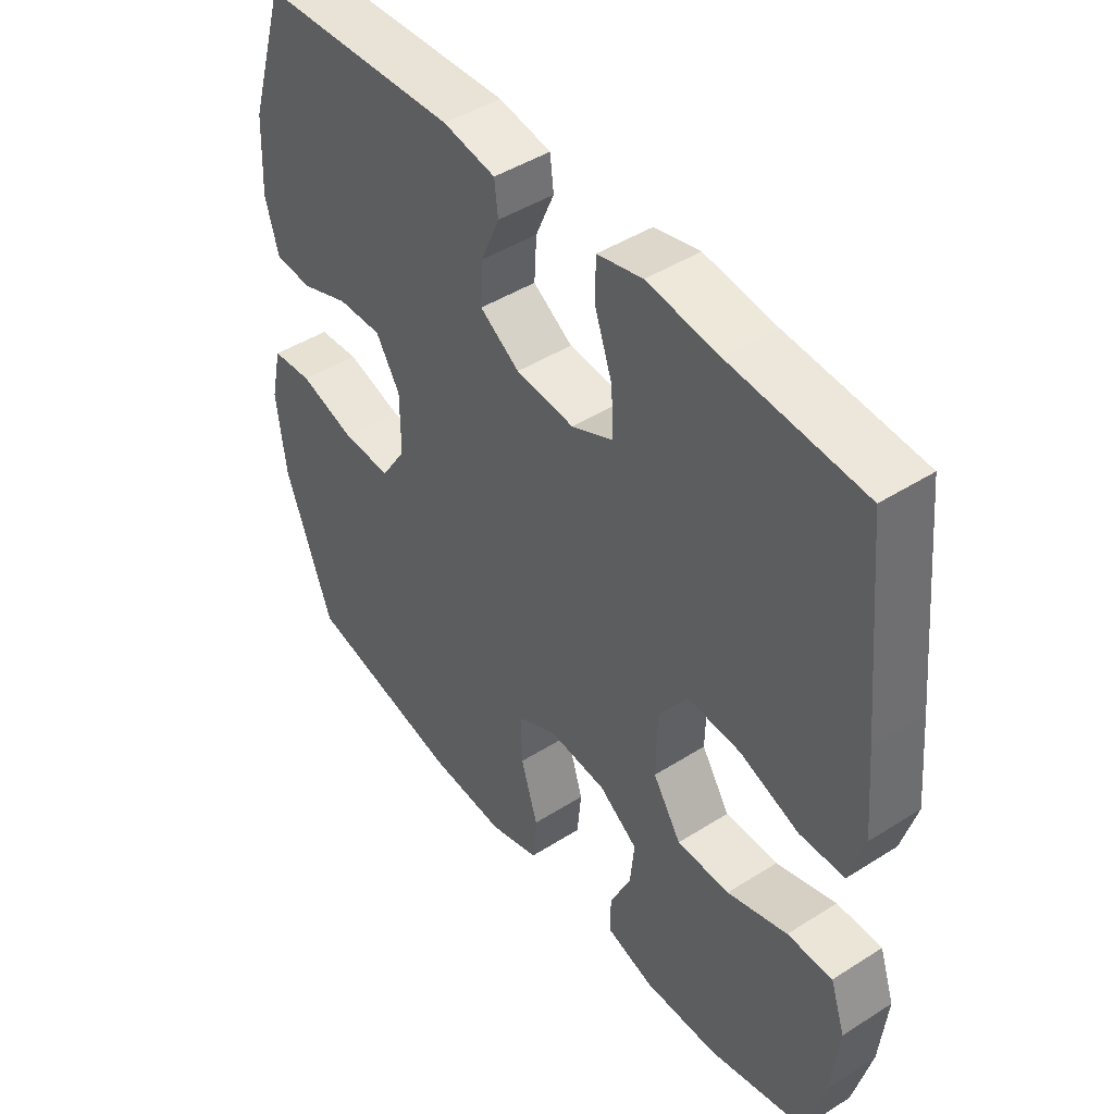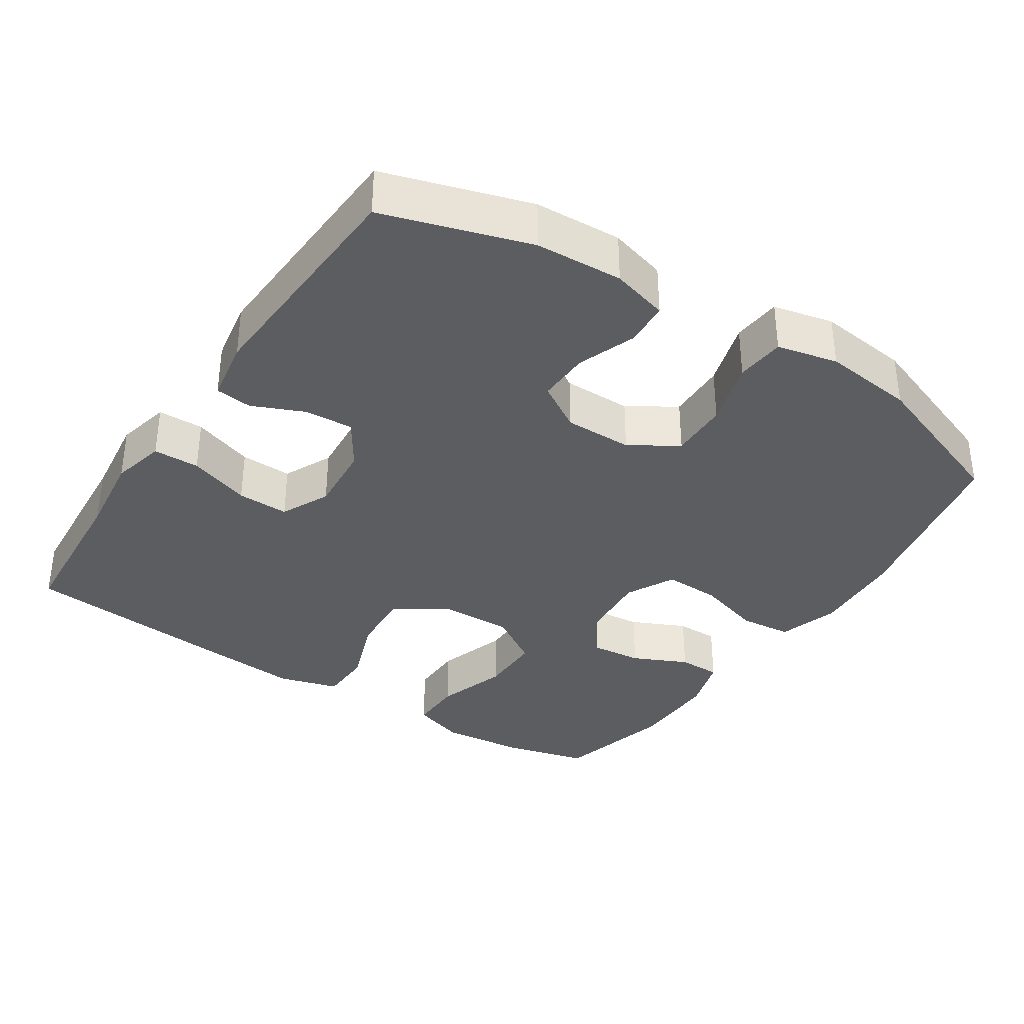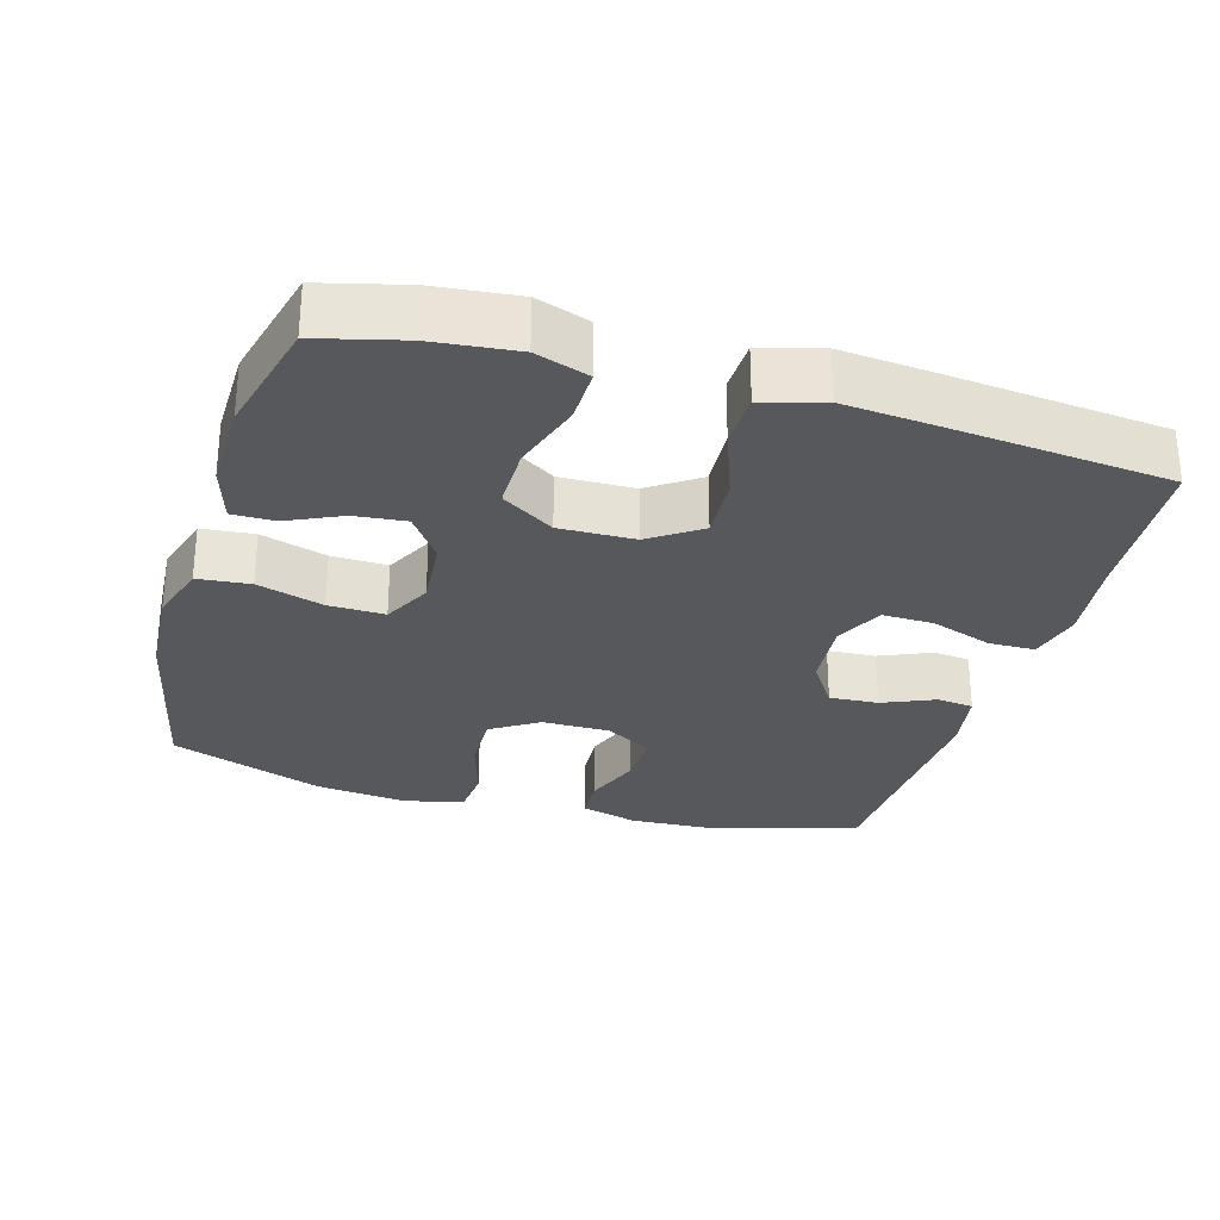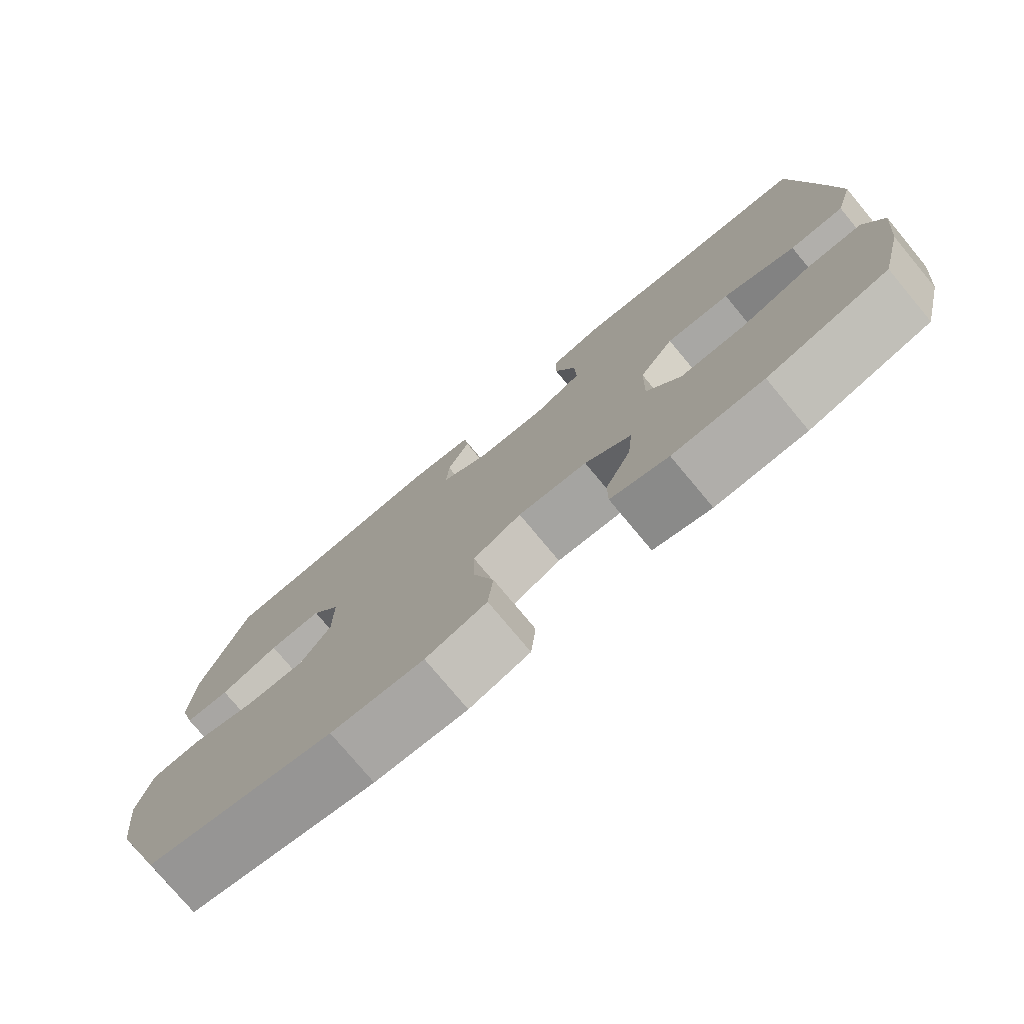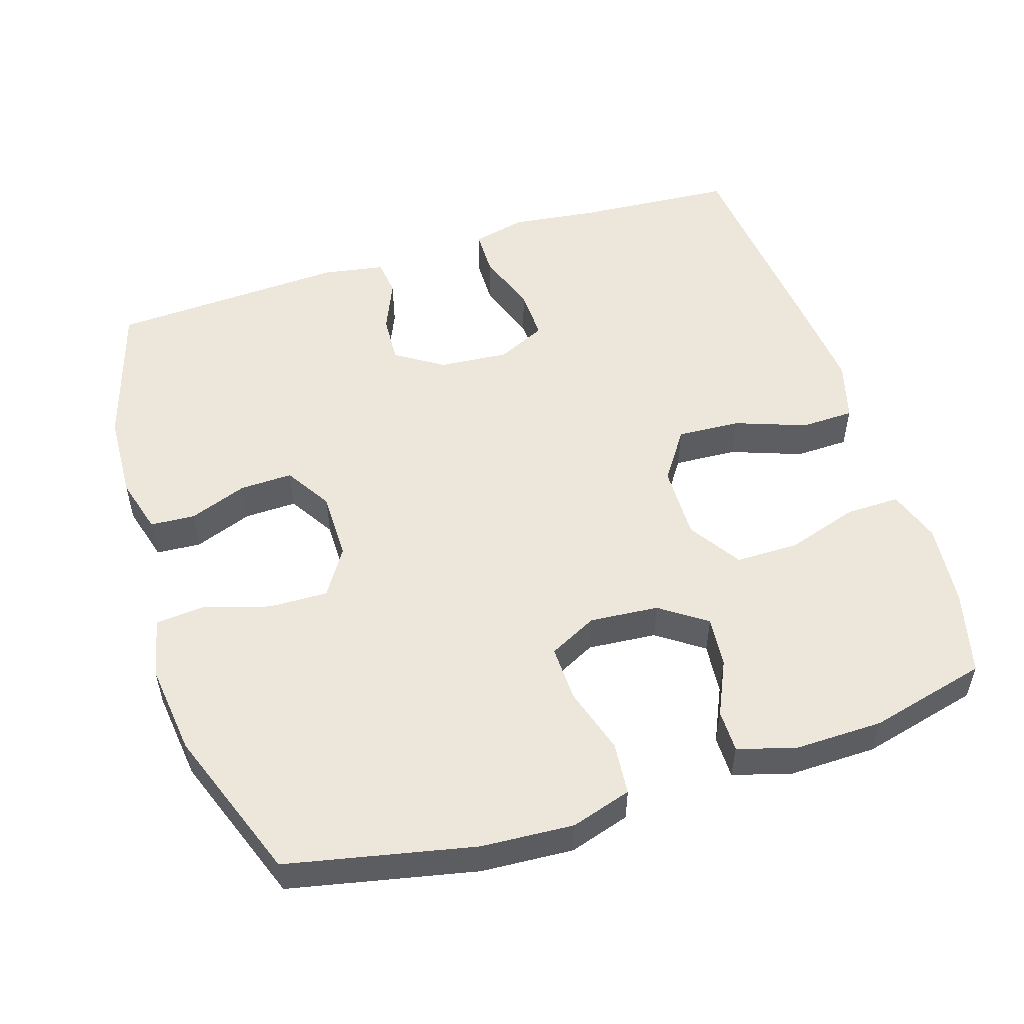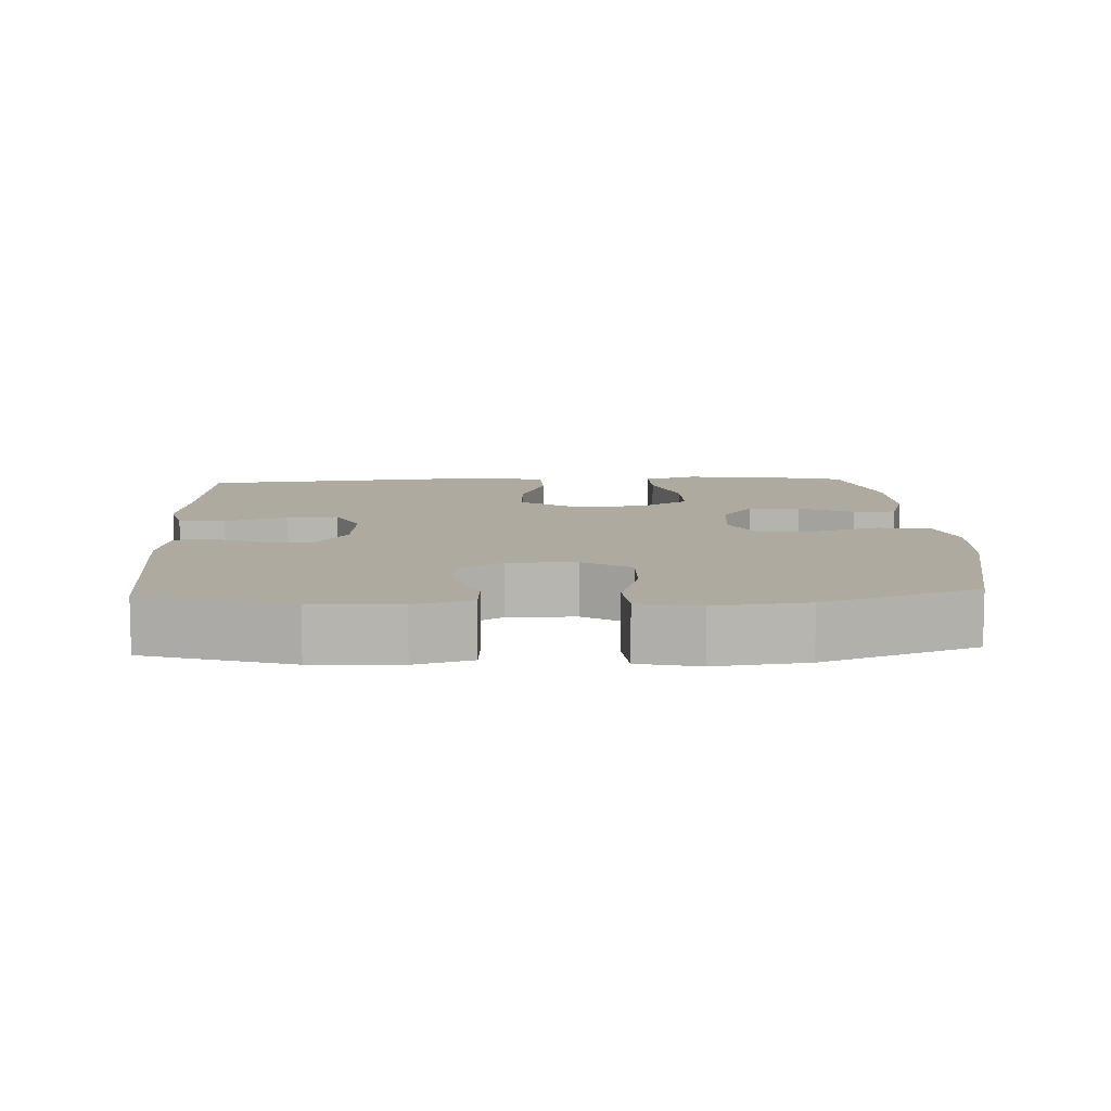
<metadata>
{"format":"obj","ext":"obj","renderer":"f3d","projection":"perspective","resolution":1024,"background":"white","views":[{"elev":45.3,"azim":-126.3,"up":"+Z"},{"elev":-35.4,"azim":56.7,"up":"+Y"},{"elev":-28.8,"azim":-106.2,"up":"+Y"},{"elev":-77.1,"azim":-140.2,"up":"+Z"},{"elev":52.7,"azim":162.3,"up":"+Y"},{"elev":9.4,"azim":87.3,"up":"+Y"}]}
</metadata>
<code>
v 0.5 0.07 -0.5
v 0.241 0.07 -0.555
v 0.113 0.07 -0.563
v 0.029 0.07 -0.537
v 0.022 0.07 -0.464
v 0.05 0.07 -0.372
v 0.052 0.07 -0.294
v -0.015 0.07 -0.26
v -0.111 0.07 -0.268
v -0.175 0.07 -0.313
v -0.168 0.07 -0.384
v -0.133 0.07 -0.46
v -0.133 0.07 -0.519
v -0.212 0.07 -0.543
v -0.336 0.07 -0.541
v -0.5 0.07 -0.5
v -0.53 0.07 -0.382
v -0.542 0.07 -0.266
v -0.517 0.07 -0.192
v -0.442 0.07 -0.193
v -0.342 0.07 -0.225
v -0.254 0.07 -0.225
v -0.207 0.07 -0.152
v -0.209 0.07 -0.048
v -0.257 0.07 0.022
v -0.345 0.07 0.017
v -0.444 0.07 -0.019
v -0.518 0.07 -0.017
v -0.542 0.07 0.067
v -0.53 0.07 0.199
v -0.5 0.07 0.5
v -0.279 0.07 0.516
v -0.161 0.07 0.531
v -0.086 0.07 0.513
v -0.085 0.07 0.449
v -0.115 0.07 0.363
v -0.117 0.07 0.291
v -0.049 0.07 0.259
v 0.048 0.07 0.267
v 0.114 0.07 0.31
v 0.11 0.07 0.378
v 0.079 0.07 0.45
v 0.085 0.07 0.501
v 0.172 0.07 0.516
v 0.5 0.07 0.5
v 0.562 0.07 0.298
v 0.568 0.07 0.177
v 0.546 0.07 0.098
v 0.484 0.07 0.094
v 0.403 0.07 0.124
v 0.33 0.07 0.126
v 0.29 0.07 0.061
v 0.29 0.07 -0.034
v 0.332 0.07 -0.1
v 0.414 0.07 -0.098
v 0.506 0.07 -0.07
v 0.574 0.07 -0.076
v 0.593 0.07 -0.16
v 0.578 0.07 -0.287
v 0.5 0 -0.5
v 0.241 0 -0.555
v 0.113 0 -0.563
v 0.029 0 -0.537
v 0.022 0 -0.464
v 0.05 0 -0.372
v 0.052 0 -0.294
v -0.015 0 -0.26
v -0.111 0 -0.268
v -0.175 0 -0.313
v -0.168 0 -0.384
v -0.133 0 -0.46
v -0.133 0 -0.519
v -0.212 0 -0.543
v -0.336 0 -0.541
v -0.5 0 -0.5
v -0.53 0 -0.382
v -0.542 0 -0.266
v -0.517 0 -0.192
v -0.442 0 -0.193
v -0.342 0 -0.225
v -0.254 0 -0.225
v -0.207 0 -0.152
v -0.209 0 -0.048
v -0.257 0 0.022
v -0.345 0 0.017
v -0.444 0 -0.019
v -0.518 0 -0.017
v -0.542 0 0.067
v -0.53 0 0.199
v -0.5 0 0.5
v -0.279 0 0.516
v -0.161 0 0.531
v -0.086 0 0.513
v -0.085 0 0.449
v -0.115 0 0.363
v -0.117 0 0.291
v -0.049 0 0.259
v 0.048 0 0.267
v 0.114 0 0.31
v 0.11 0 0.378
v 0.079 0 0.45
v 0.085 0 0.501
v 0.172 0 0.516
v 0.5 0 0.5
v 0.562 0 0.298
v 0.568 0 0.177
v 0.546 0 0.098
v 0.484 0 0.094
v 0.403 0 0.124
v 0.33 0 0.126
v 0.29 0 0.061
v 0.29 0 -0.034
v 0.332 0 -0.1
v 0.414 0 -0.098
v 0.506 0 -0.07
v 0.574 0 -0.076
v 0.593 0 -0.16
v 0.578 0 -0.287
f 55 56 57 58
f 54 55 58 59
f 47 48 49 50
f 47 50 51
f 46 47 51
f 45 46 51
f 44 45 51 52
f 41 42 43 44
f 40 41 44 52
f 33 34 35 36
f 32 33 36 37
f 31 32 37
f 30 31 37
f 29 30 37 38
f 26 27 28 29
f 25 26 29 38
f 18 19 20 21
f 18 21 22
f 17 18 22
f 16 17 22
f 15 16 22
f 14 15 22 23
f 11 12 13 14
f 10 11 14 23
f 3 4 5 6
f 3 6 7
f 2 3 7
f 54 59 1 2
f 53 54 2 7
f 39 40 52 53
f 39 53 7 8
f 24 25 38 39
f 24 39 8 9
f 9 10 23 24
f 117 116 115 114
f 118 117 114 113
f 109 108 107 106
f 110 109 106
f 110 106 105
f 110 105 104
f 111 110 104 103
f 103 102 101 100
f 111 103 100 99
f 95 94 93 92
f 96 95 92 91
f 96 91 90
f 96 90 89
f 97 96 89 88
f 88 87 86 85
f 97 88 85 84
f 80 79 78 77
f 81 80 77
f 81 77 76
f 81 76 75
f 81 75 74
f 82 81 74 73
f 73 72 71 70
f 82 73 70 69
f 65 64 63 62
f 66 65 62
f 66 62 61
f 61 60 118 113
f 66 61 113 112
f 112 111 99 98
f 67 66 112 98
f 98 97 84 83
f 68 67 98 83
f 83 82 69 68
f 1 60 61 2
f 2 61 62 3
f 3 62 63 4
f 4 63 64 5
f 5 64 65 6
f 6 65 66 7
f 7 66 67 8
f 8 67 68 9
f 9 68 69 10
f 10 69 70 11
f 11 70 71 12
f 12 71 72 13
f 13 72 73 14
f 14 73 74 15
f 15 74 75 16
f 16 75 76 17
f 17 76 77 18
f 18 77 78 19
f 19 78 79 20
f 20 79 80 21
f 21 80 81 22
f 22 81 82 23
f 23 82 83 24
f 24 83 84 25
f 25 84 85 26
f 26 85 86 27
f 27 86 87 28
f 28 87 88 29
f 29 88 89 30
f 30 89 90 31
f 31 90 91 32
f 32 91 92 33
f 33 92 93 34
f 34 93 94 35
f 35 94 95 36
f 36 95 96 37
f 37 96 97 38
f 38 97 98 39
f 39 98 99 40
f 40 99 100 41
f 41 100 101 42
f 42 101 102 43
f 43 102 103 44
f 44 103 104 45
f 45 104 105 46
f 46 105 106 47
f 47 106 107 48
f 48 107 108 49
f 49 108 109 50
f 50 109 110 51
f 51 110 111 52
f 52 111 112 53
f 53 112 113 54
f 54 113 114 55
f 55 114 115 56
f 56 115 116 57
f 57 116 117 58
f 58 117 118 59
f 59 118 60 1

</code>
